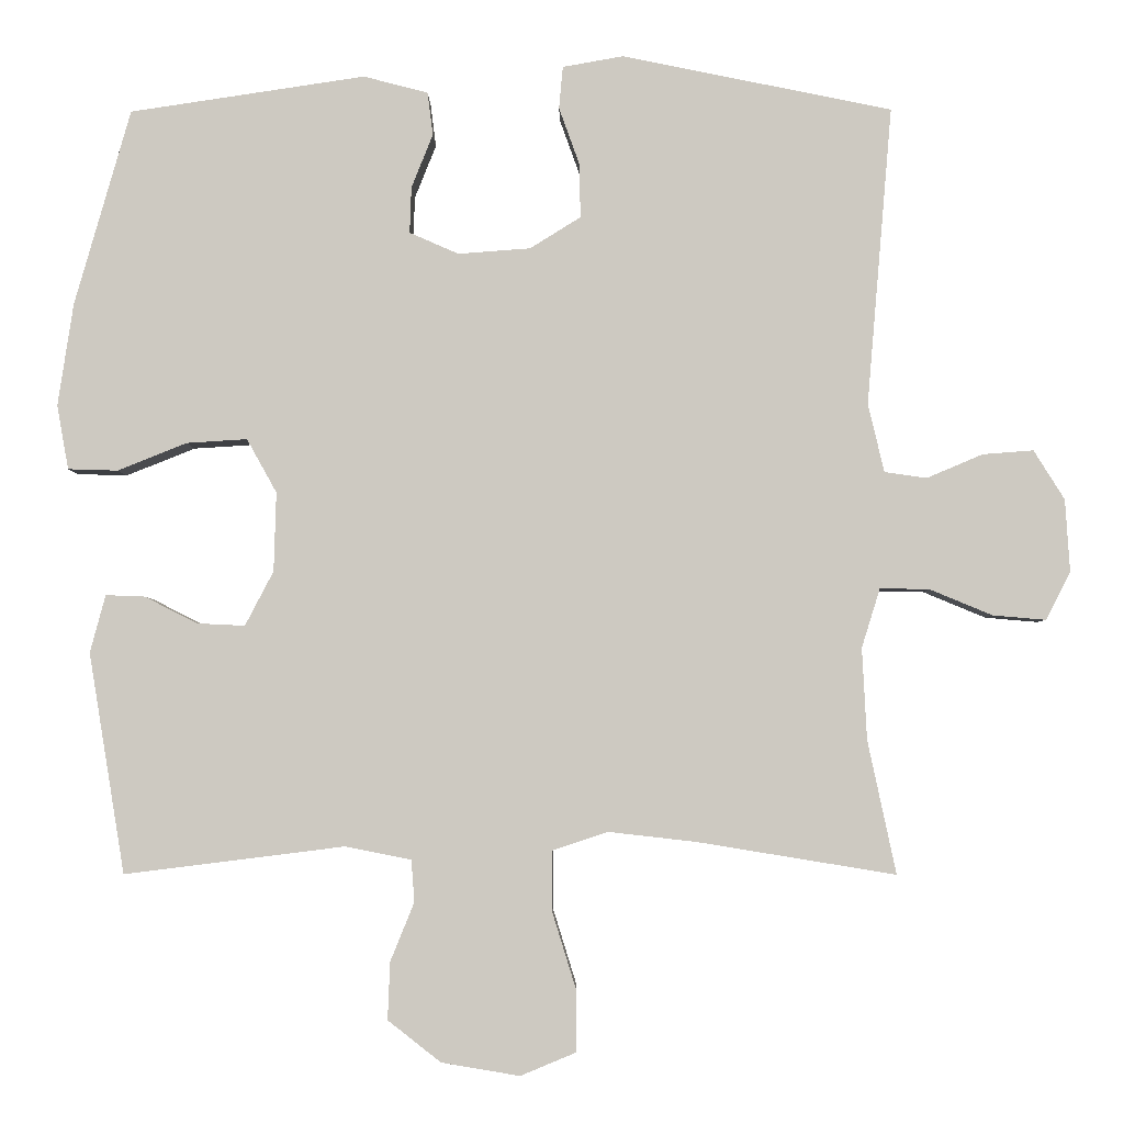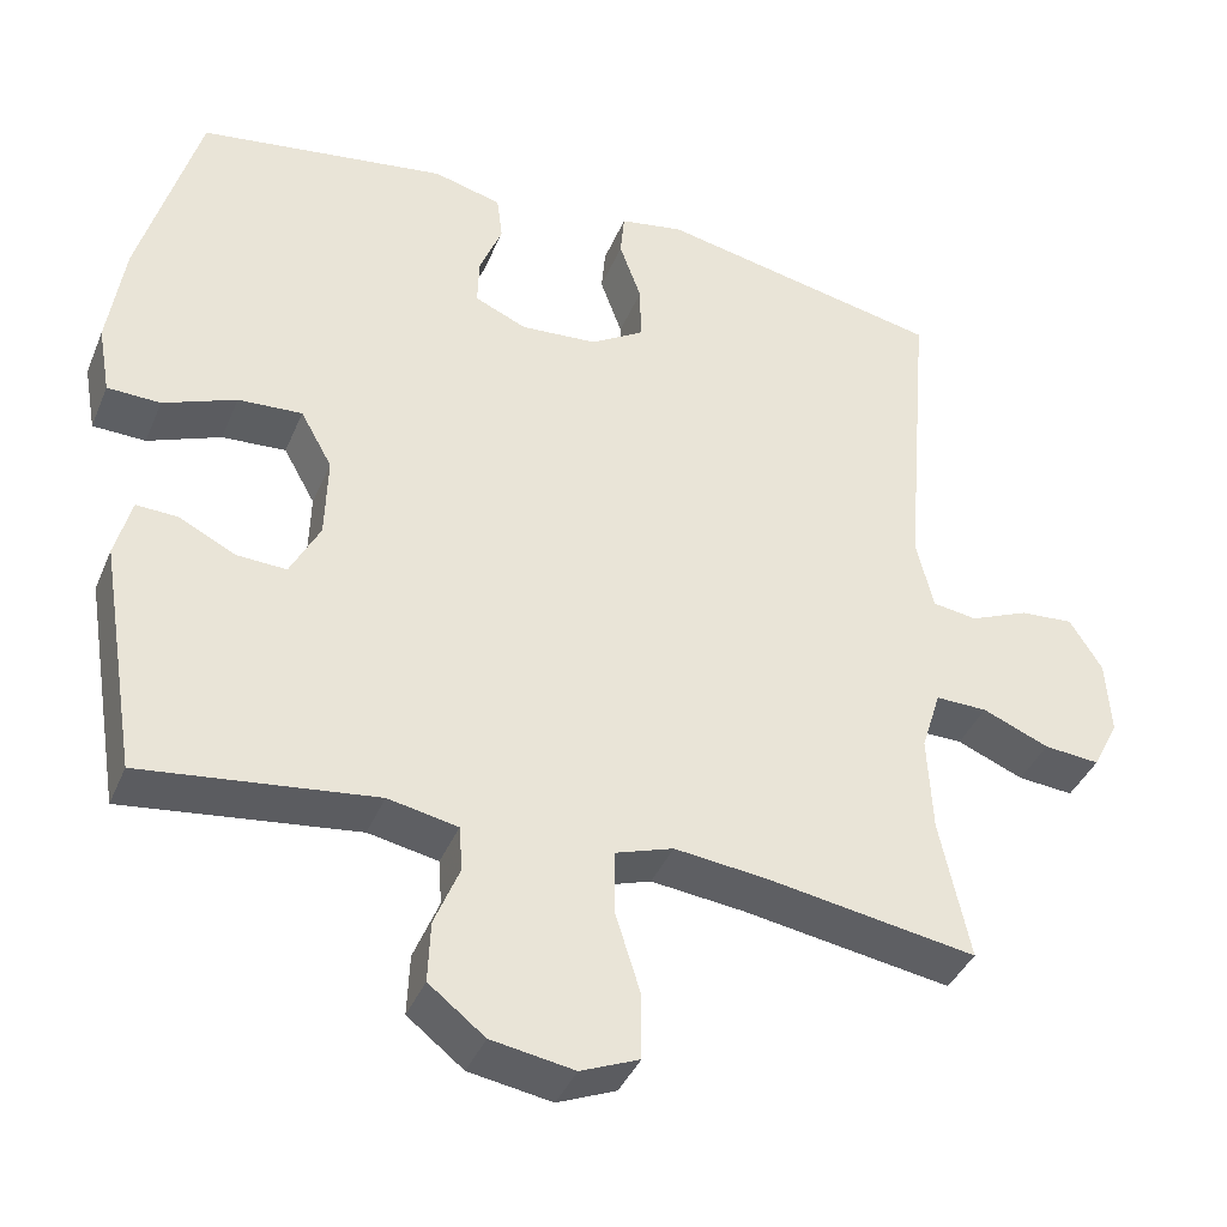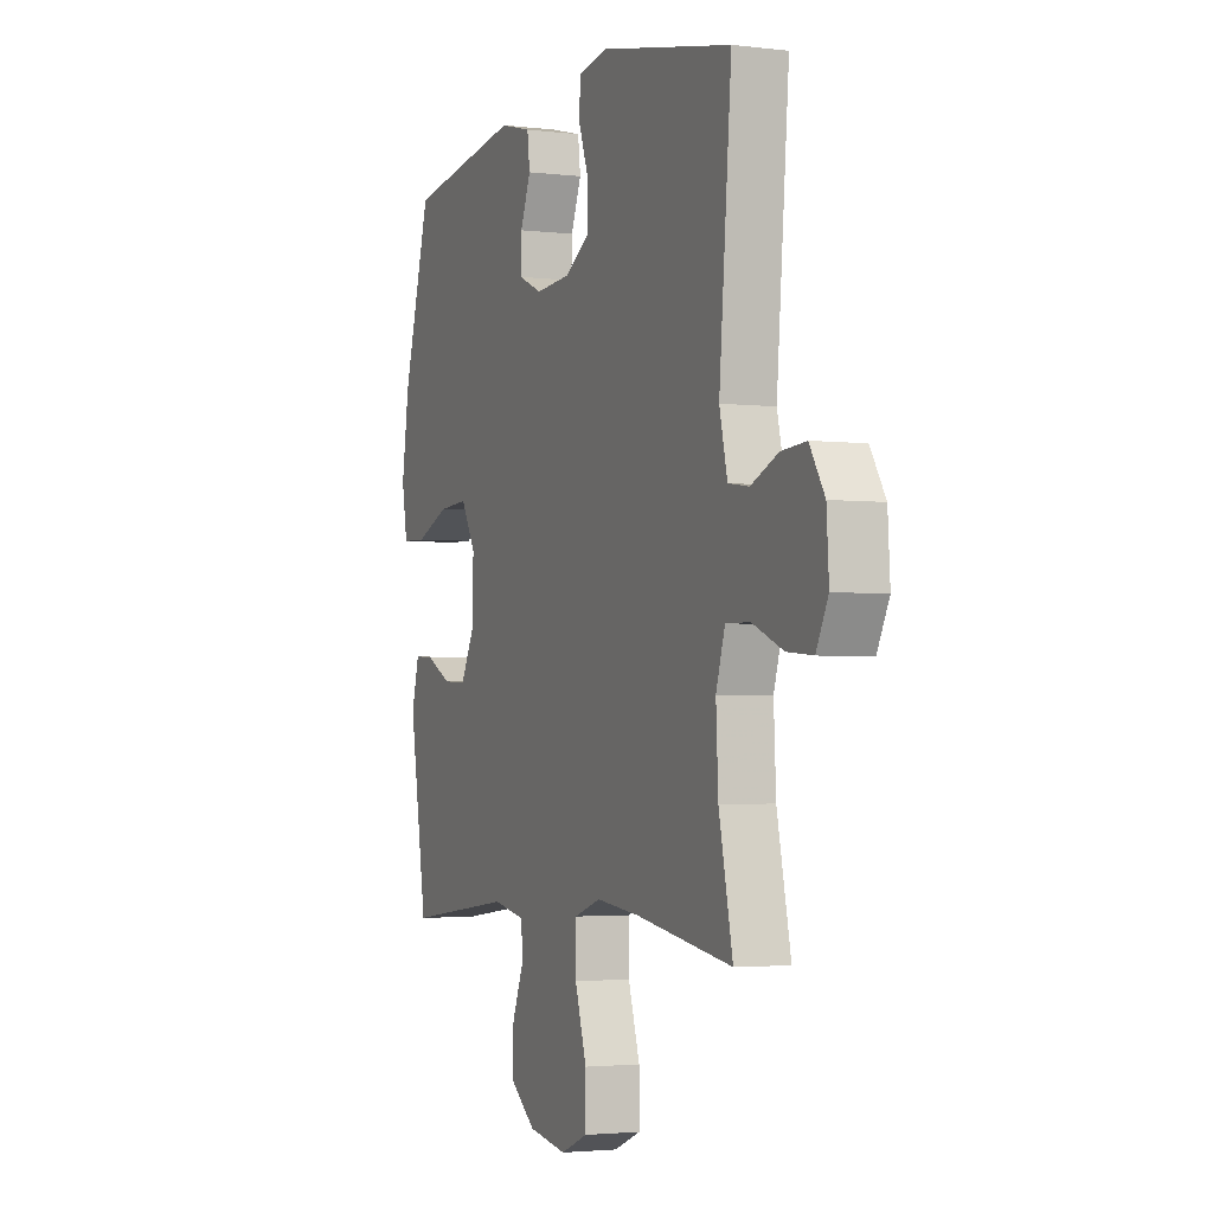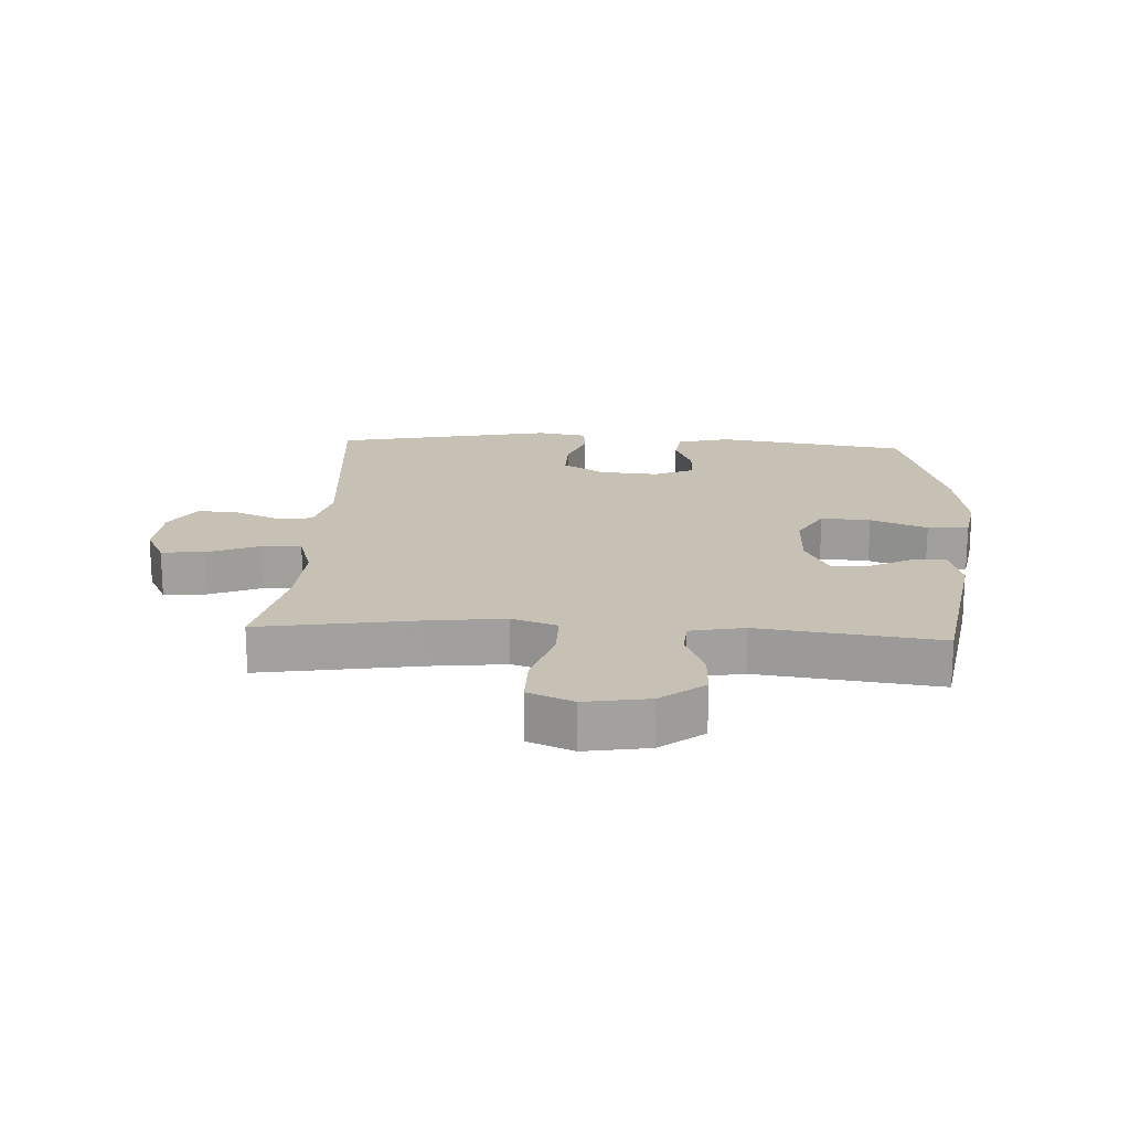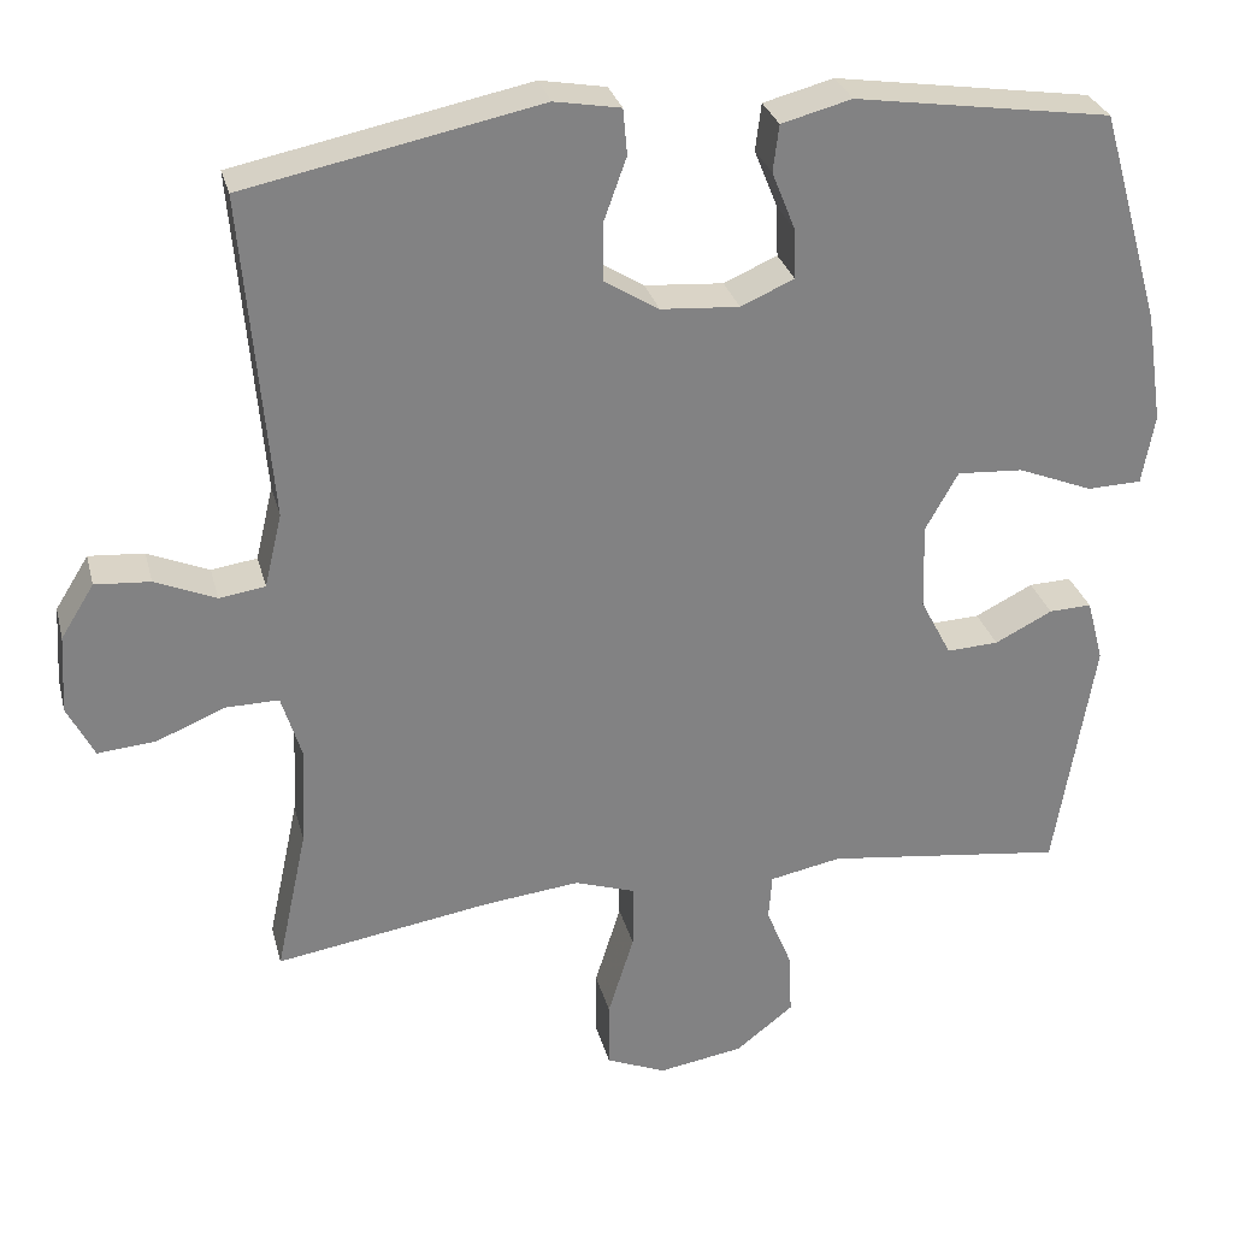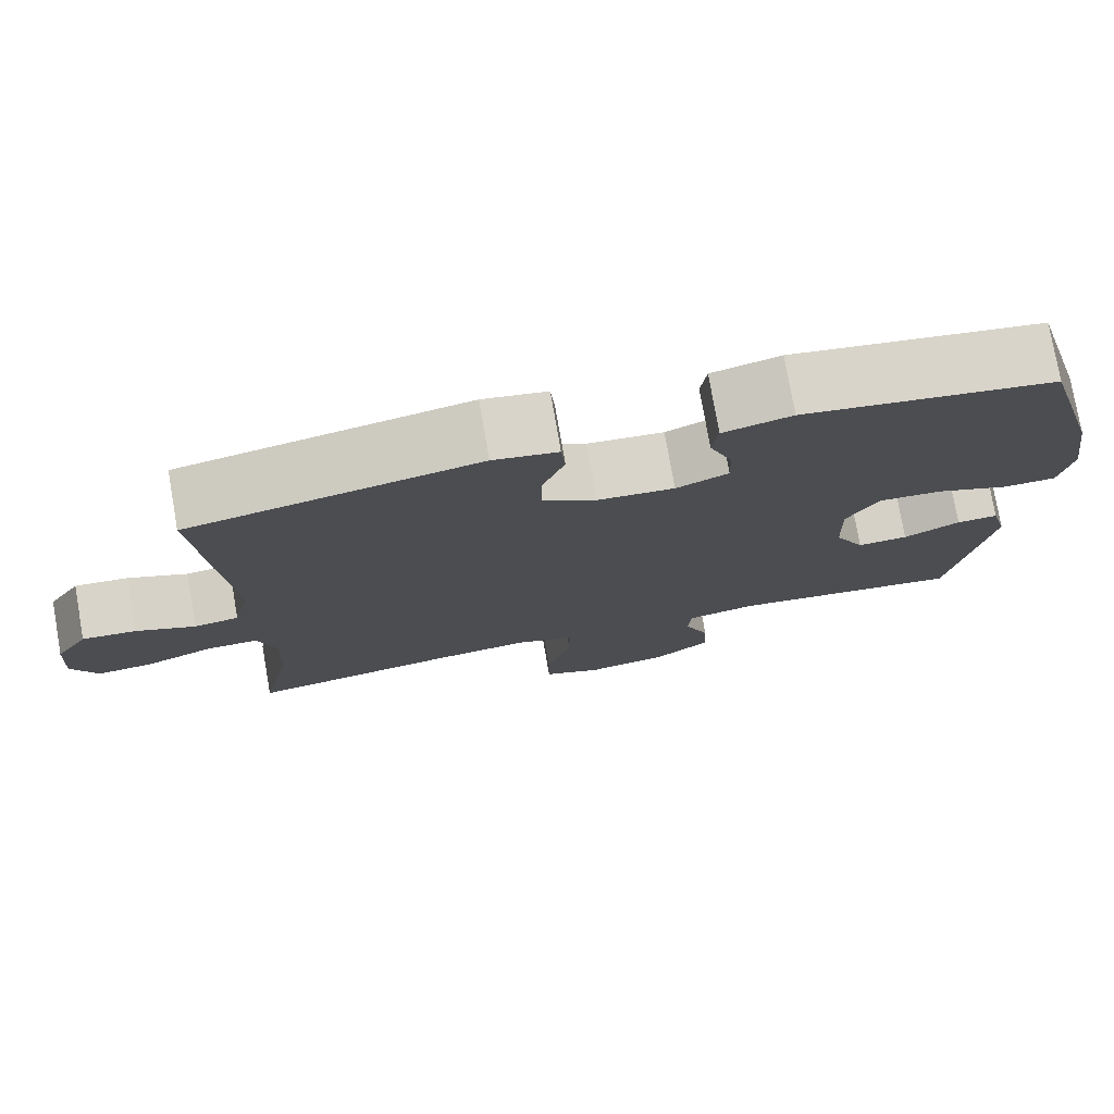
<metadata>
{"format":"obj","ext":"obj","renderer":"f3d","projection":"perspective","resolution":1024,"background":"white","views":[{"elev":-3.6,"azim":0.7,"up":"+Z"},{"elev":-39.4,"azim":-21.3,"up":"+Z"},{"elev":-2.7,"azim":67.1,"up":"+Z"},{"elev":18.5,"azim":-176.8,"up":"+Y"},{"elev":29.3,"azim":166.1,"up":"+Z"},{"elev":76.8,"azim":170.1,"up":"+Z"}]}
</metadata>
<code>
v 0.5 0.07 0.5
v 0.467 0.07 0.111
v 0.488 0.07 0.022
v 0.543 0.07 0.014
v 0.616 0.07 0.045
v 0.682 0.07 0.05
v 0.722 0.07 -0.014
v 0.728 0.07 -0.108
v 0.696 0.07 -0.171
v 0.627 0.07 -0.165
v 0.545 0.07 -0.131
v 0.481 0.07 -0.13
v 0.457 0.07 -0.207
v 0.463 0.07 -0.326
v 0.5 0.07 -0.5
v 0.242 0.07 -0.458
v 0.127 0.07 -0.445
v 0.055 0.07 -0.469
v 0.055 0.07 -0.547
v 0.086 0.07 -0.647
v 0.086 0.07 -0.728
v 0.014 0.07 -0.758
v -0.088 0.07 -0.741
v -0.157 0.07 -0.687
v -0.154 0.07 -0.612
v -0.123 0.07 -0.536
v -0.127 0.07 -0.481
v -0.213 0.07 -0.464
v -0.5 0.07 -0.5
v -0.547 0.07 -0.213
v -0.527 0.07 -0.138
v -0.476 0.07 -0.14
v -0.407 0.07 -0.175
v -0.345 0.07 -0.178
v -0.308 0.07 -0.107
v -0.305 0.07 -0.004
v -0.344 0.07 0.066
v -0.423 0.07 0.061
v -0.513 0.07 0.025
v -0.578 0.07 0.027
v -0.593 0.07 0.111
v -0.573 0.07 0.244
v -0.5 0.07 0.5
v -0.193 0.07 0.546
v -0.109 0.07 0.524
v -0.102 0.07 0.468
v -0.13 0.07 0.398
v -0.132 0.07 0.338
v -0.068 0.07 0.31
v 0.026 0.07 0.317
v 0.092 0.07 0.358
v 0.091 0.07 0.428
v 0.064 0.07 0.503
v 0.069 0.07 0.558
v 0.148 0.07 0.572
v 0.5 0 0.5
v 0.467 0 0.111
v 0.488 0 0.022
v 0.543 0 0.014
v 0.616 0 0.045
v 0.682 0 0.05
v 0.722 0 -0.014
v 0.728 0 -0.108
v 0.696 0 -0.171
v 0.627 0 -0.165
v 0.545 0 -0.131
v 0.481 0 -0.13
v 0.457 0 -0.207
v 0.463 0 -0.326
v 0.5 0 -0.5
v 0.242 0 -0.458
v 0.127 0 -0.445
v 0.055 0 -0.469
v 0.055 0 -0.547
v 0.086 0 -0.647
v 0.086 0 -0.728
v 0.014 0 -0.758
v -0.088 0 -0.741
v -0.157 0 -0.687
v -0.154 0 -0.612
v -0.123 0 -0.536
v -0.127 0 -0.481
v -0.213 0 -0.464
v -0.5 0 -0.5
v -0.547 0 -0.213
v -0.527 0 -0.138
v -0.476 0 -0.14
v -0.407 0 -0.175
v -0.345 0 -0.178
v -0.308 0 -0.107
v -0.305 0 -0.004
v -0.344 0 0.066
v -0.423 0 0.061
v -0.513 0 0.025
v -0.578 0 0.027
v -0.593 0 0.111
v -0.573 0 0.244
v -0.5 0 0.5
v -0.193 0 0.546
v -0.109 0 0.524
v -0.102 0 0.468
v -0.13 0 0.398
v -0.132 0 0.338
v -0.068 0 0.31
v 0.026 0 0.317
v 0.092 0 0.358
v 0.091 0 0.428
v 0.064 0 0.503
v 0.069 0 0.558
v 0.148 0 0.572
f 55 1 2
f 54 55 2
f 53 54 2
f 52 53 2
f 51 52 2 3
f 50 51 3
f 49 50 3
f 48 49 3
f 45 46 47
f 44 45 47
f 43 44 47
f 42 43 47
f 41 42 47
f 40 41 47
f 39 40 47
f 38 39 47
f 37 38 47 48
f 36 37 48 3
f 31 32 33
f 30 31 33
f 29 30 33
f 28 29 33
f 27 28 33 34
f 24 25 26
f 23 24 26
f 22 23 26
f 21 22 26
f 20 21 26
f 19 20 26
f 18 19 26 27
f 27 34 35
f 18 27 35
f 17 18 35
f 14 15 16
f 17 35 36
f 16 17 36
f 14 16 36
f 13 14 36
f 9 10 11
f 8 9 11
f 7 8 11
f 6 7 11
f 5 6 11
f 4 5 11
f 3 4 11 12
f 3 12 13 36
f 57 56 110
f 57 110 109
f 57 109 108
f 57 108 107
f 58 57 107 106
f 58 106 105
f 58 105 104
f 58 104 103
f 102 101 100
f 102 100 99
f 102 99 98
f 102 98 97
f 102 97 96
f 102 96 95
f 102 95 94
f 102 94 93
f 103 102 93 92
f 58 103 92 91
f 88 87 86
f 88 86 85
f 88 85 84
f 88 84 83
f 89 88 83 82
f 81 80 79
f 81 79 78
f 81 78 77
f 81 77 76
f 81 76 75
f 81 75 74
f 82 81 74 73
f 90 89 82
f 90 82 73
f 90 73 72
f 71 70 69
f 91 90 72
f 91 72 71
f 91 71 69
f 91 69 68
f 66 65 64
f 66 64 63
f 66 63 62
f 66 62 61
f 66 61 60
f 66 60 59
f 67 66 59 58
f 91 68 67 58
f 1 56 57 2
f 2 57 58 3
f 3 58 59 4
f 4 59 60 5
f 5 60 61 6
f 6 61 62 7
f 7 62 63 8
f 8 63 64 9
f 9 64 65 10
f 10 65 66 11
f 11 66 67 12
f 12 67 68 13
f 13 68 69 14
f 14 69 70 15
f 15 70 71 16
f 16 71 72 17
f 17 72 73 18
f 18 73 74 19
f 19 74 75 20
f 20 75 76 21
f 21 76 77 22
f 22 77 78 23
f 23 78 79 24
f 24 79 80 25
f 25 80 81 26
f 26 81 82 27
f 27 82 83 28
f 28 83 84 29
f 29 84 85 30
f 30 85 86 31
f 31 86 87 32
f 32 87 88 33
f 33 88 89 34
f 34 89 90 35
f 35 90 91 36
f 36 91 92 37
f 37 92 93 38
f 38 93 94 39
f 39 94 95 40
f 40 95 96 41
f 41 96 97 42
f 42 97 98 43
f 43 98 99 44
f 44 99 100 45
f 45 100 101 46
f 46 101 102 47
f 47 102 103 48
f 48 103 104 49
f 49 104 105 50
f 50 105 106 51
f 51 106 107 52
f 52 107 108 53
f 53 108 109 54
f 54 109 110 55
f 55 110 56 1

</code>
